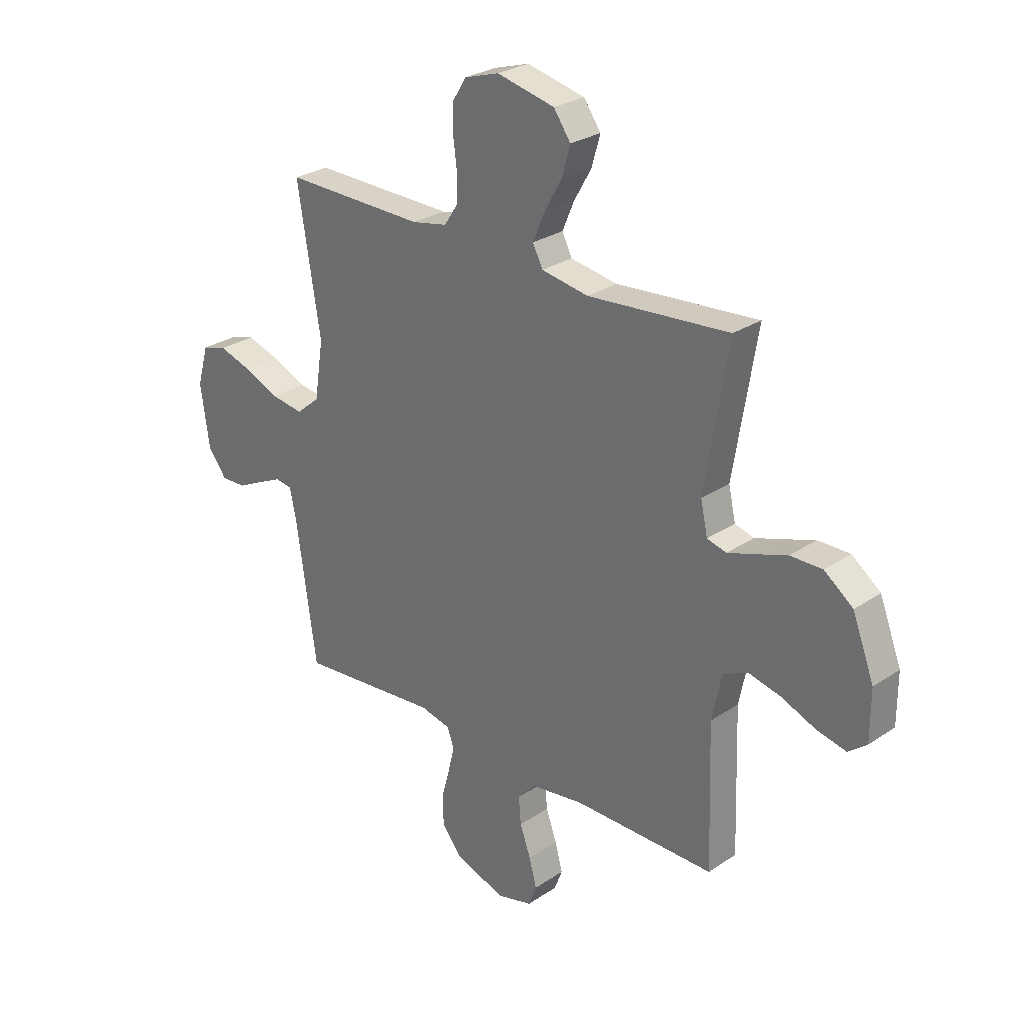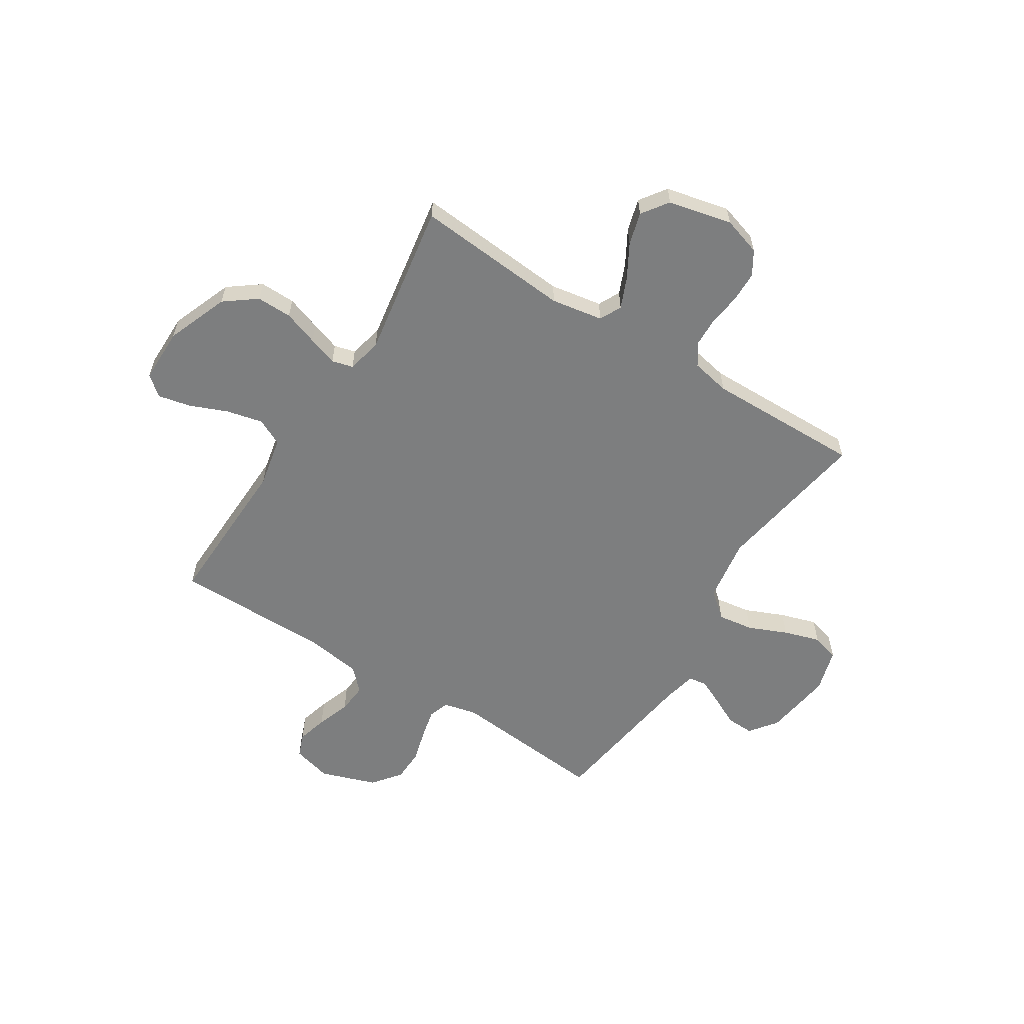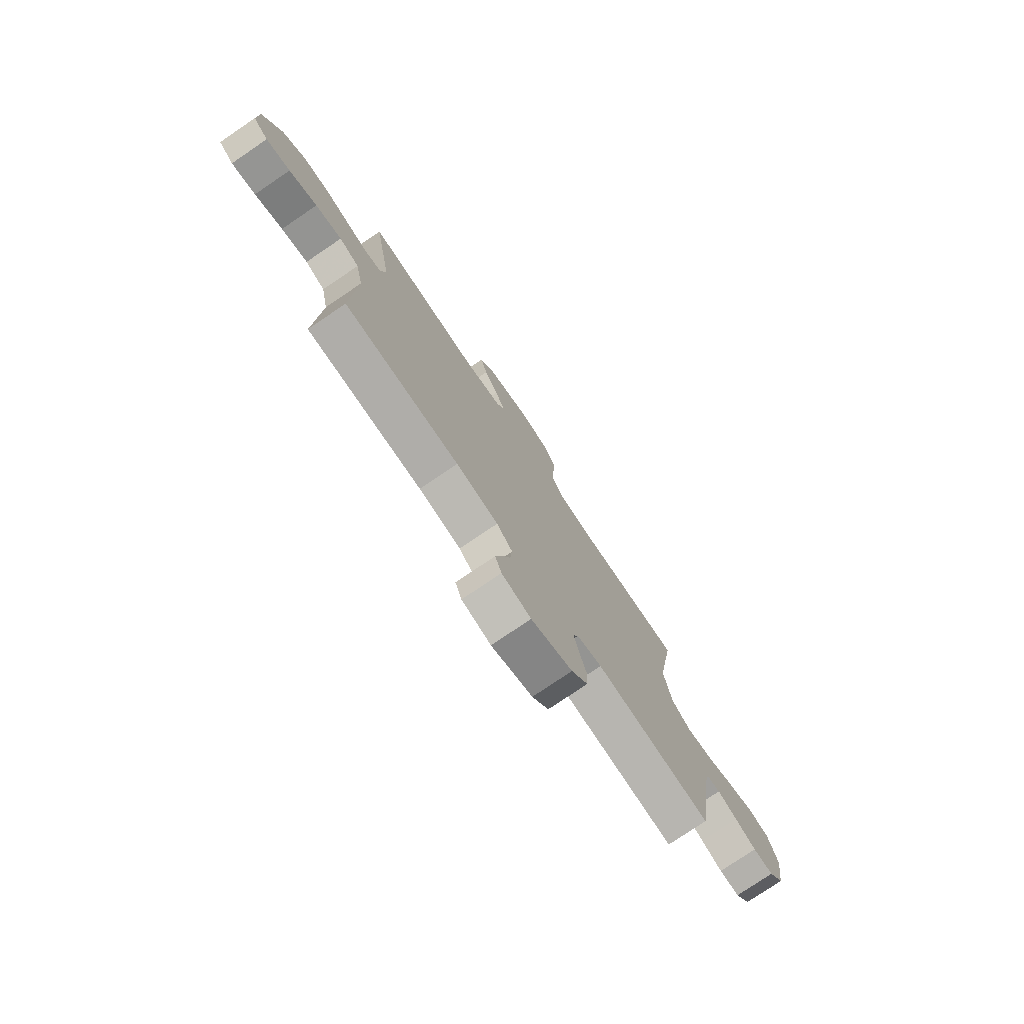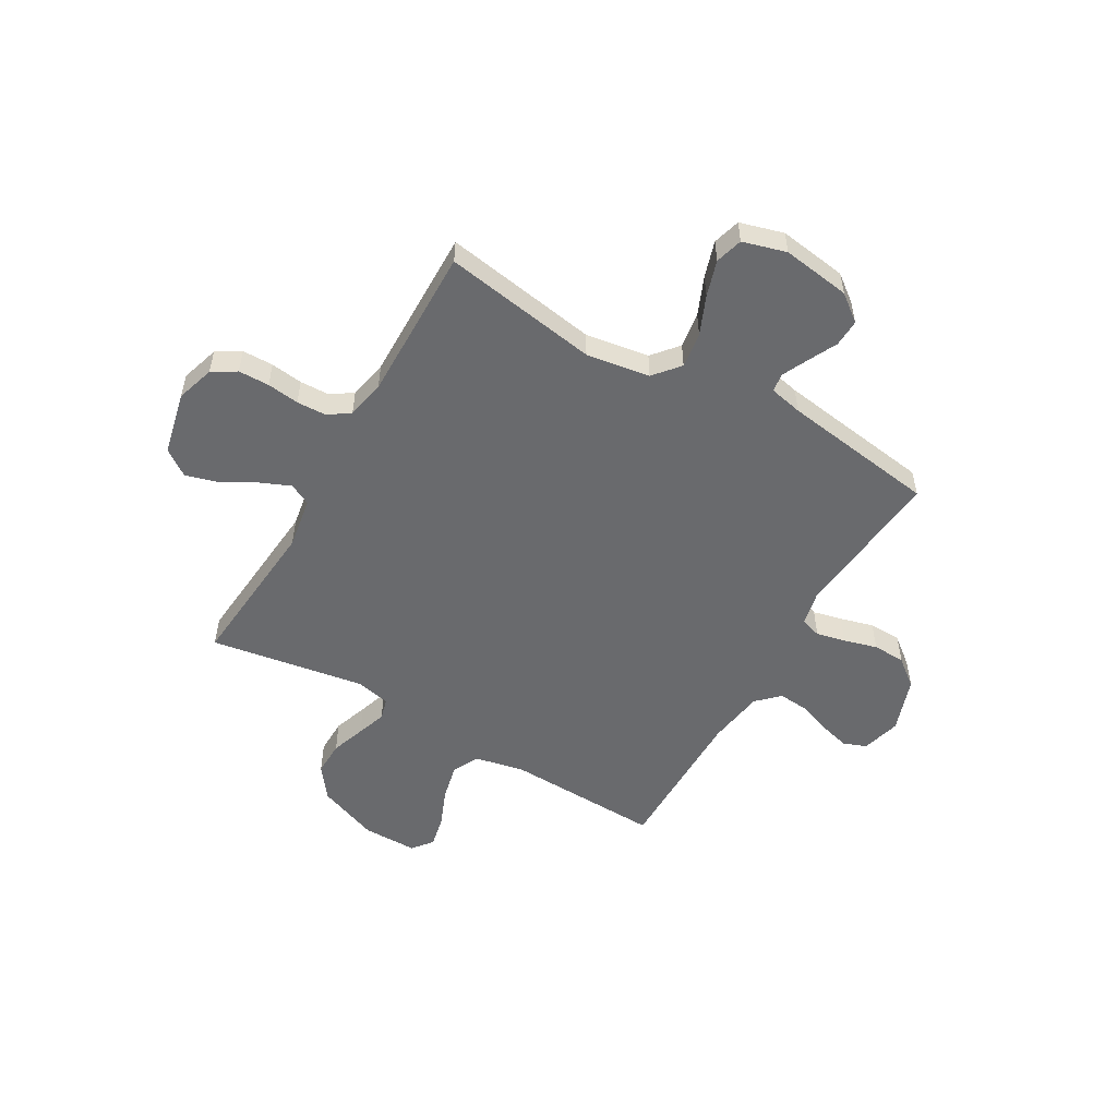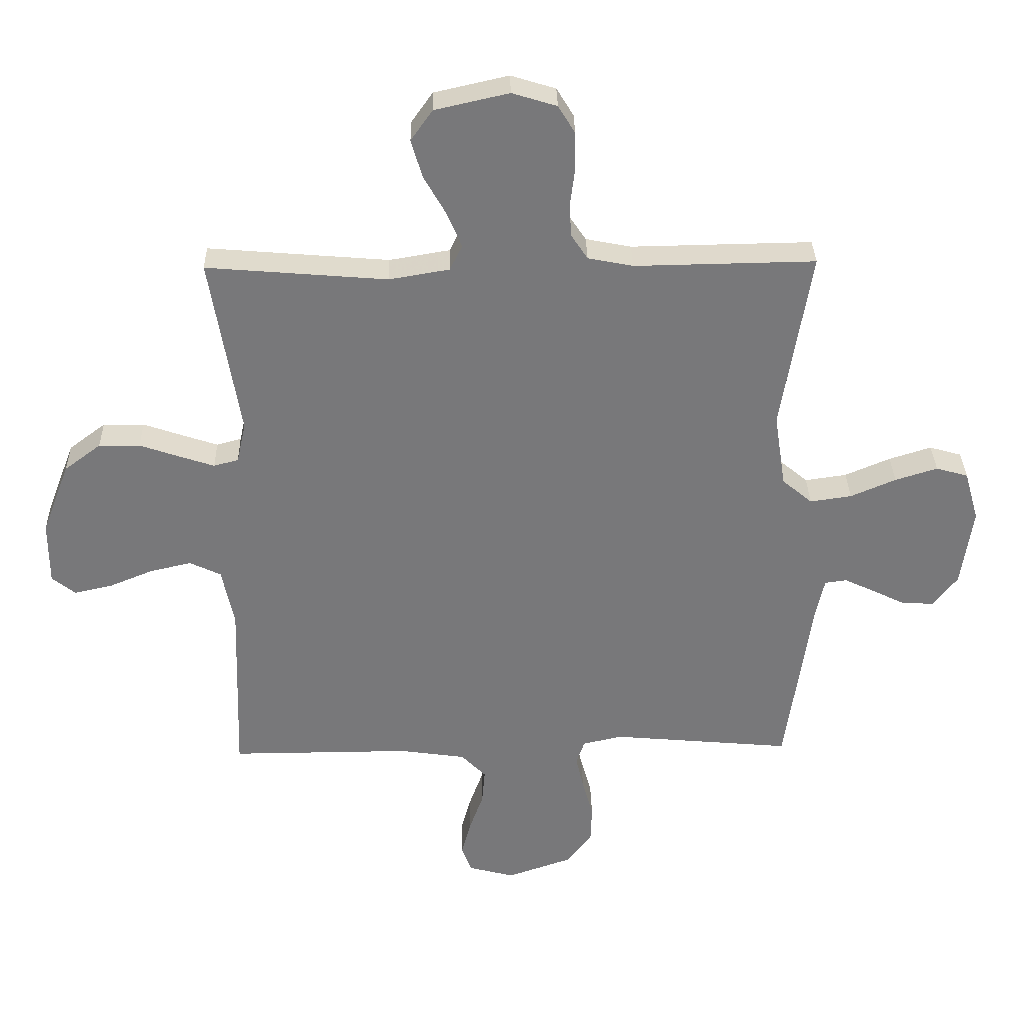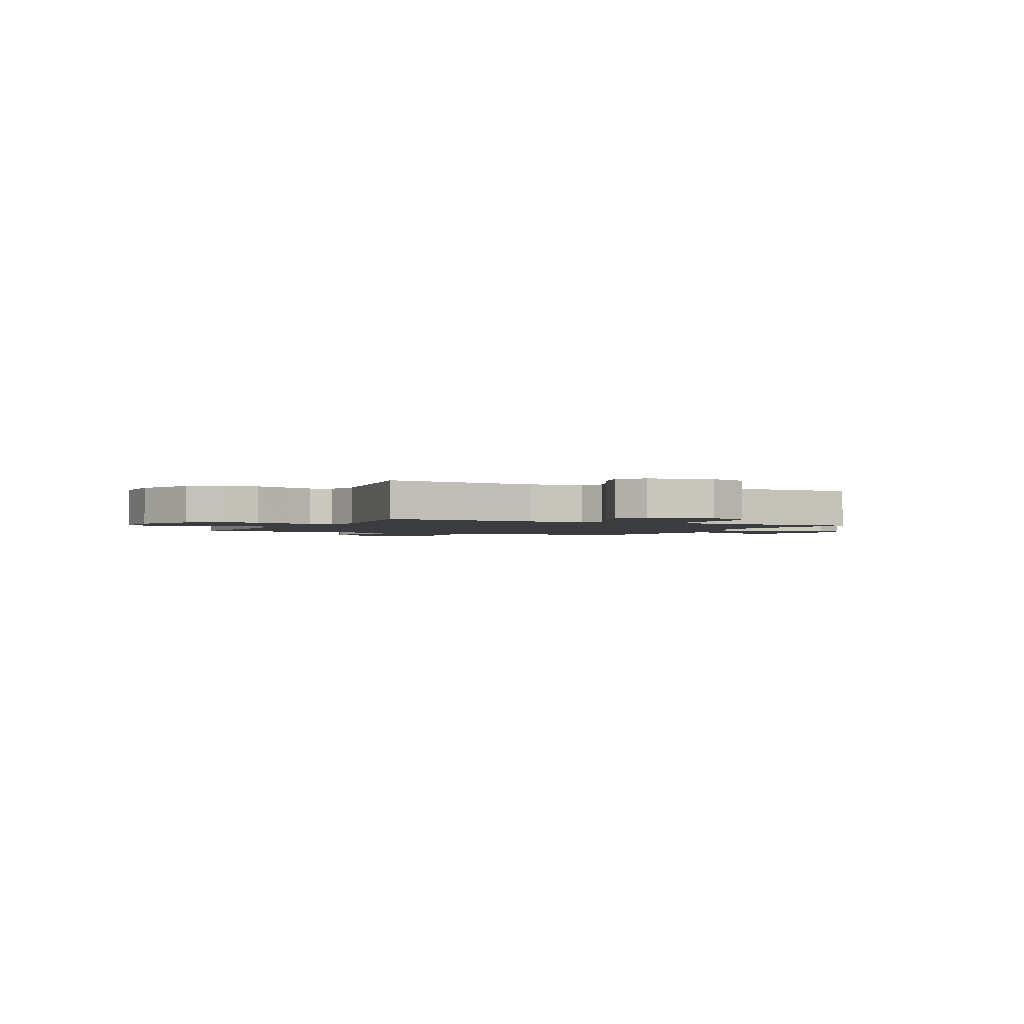
<metadata>
{"format":"obj","ext":"obj","renderer":"f3d","projection":"perspective","resolution":1024,"background":"white","views":[{"elev":27.4,"azim":-135.9,"up":"+Z"},{"elev":-59.3,"azim":-32.3,"up":"+Y"},{"elev":-77.4,"azim":-55.9,"up":"+Z"},{"elev":-53.1,"azim":59.9,"up":"+Y"},{"elev":32.6,"azim":-1.3,"up":"+Z"},{"elev":-1.9,"azim":-27.0,"up":"+Y"}]}
</metadata>
<code>
v 0.5 0.07 0.5
v 0.451 0.07 0.2
v 0.47 0.07 0.077
v 0.52 0.07 0.035
v 0.589 0.07 0.045
v 0.664 0.07 0.077
v 0.734 0.07 0.099
v 0.787 0.07 0.084
v 0.811 0.07 0
v 0.792 0.07 -0.132
v 0.752 0.07 -0.184
v 0.699 0.07 -0.182
v 0.644 0.07 -0.155
v 0.593 0.07 -0.131
v 0.557 0.07 -0.136
v 0.543 0.07 -0.2
v 0.5 0.07 -0.5
v 0.2 0.07 -0.473
v 0.135 0.07 -0.488
v 0.121 0.07 -0.528
v 0.134 0.07 -0.584
v 0.152 0.07 -0.649
v 0.15 0.07 -0.712
v 0.107 0.07 -0.766
v 0 0.07 -0.803
v -0.076 0.07 -0.783
v -0.093 0.07 -0.738
v -0.077 0.07 -0.679
v -0.054 0.07 -0.615
v -0.049 0.07 -0.557
v -0.09 0.07 -0.515
v -0.2 0.07 -0.499
v -0.5 0.07 -0.5
v -0.49 0.07 -0.2
v -0.51 0.07 -0.102
v -0.562 0.07 -0.077
v -0.631 0.07 -0.093
v -0.704 0.07 -0.123
v -0.767 0.07 -0.137
v -0.806 0.07 -0.106
v -0.806 0.07 0
v -0.76 0.07 0.119
v -0.699 0.07 0.165
v -0.631 0.07 0.164
v -0.564 0.07 0.141
v -0.507 0.07 0.122
v -0.466 0.07 0.133
v -0.451 0.07 0.2
v -0.5 0.07 0.5
v -0.2 0.07 0.475
v -0.1 0.07 0.492
v -0.079 0.07 0.534
v -0.104 0.07 0.593
v -0.141 0.07 0.658
v -0.159 0.07 0.721
v -0.123 0.07 0.772
v 0 0.07 0.8
v 0.074 0.07 0.777
v 0.102 0.07 0.731
v 0.103 0.07 0.671
v 0.095 0.07 0.609
v 0.097 0.07 0.552
v 0.125 0.07 0.51
v 0.2 0.07 0.495
v 0.5 0 0.5
v 0.451 0 0.2
v 0.47 0 0.077
v 0.52 0 0.035
v 0.589 0 0.045
v 0.664 0 0.077
v 0.734 0 0.099
v 0.787 0 0.084
v 0.811 0 0
v 0.792 0 -0.132
v 0.752 0 -0.184
v 0.699 0 -0.182
v 0.644 0 -0.155
v 0.593 0 -0.131
v 0.557 0 -0.136
v 0.543 0 -0.2
v 0.5 0 -0.5
v 0.2 0 -0.473
v 0.135 0 -0.488
v 0.121 0 -0.528
v 0.134 0 -0.584
v 0.152 0 -0.649
v 0.15 0 -0.712
v 0.107 0 -0.766
v 0 0 -0.803
v -0.076 0 -0.783
v -0.093 0 -0.738
v -0.077 0 -0.679
v -0.054 0 -0.615
v -0.049 0 -0.557
v -0.09 0 -0.515
v -0.2 0 -0.499
v -0.5 0 -0.5
v -0.49 0 -0.2
v -0.51 0 -0.102
v -0.562 0 -0.077
v -0.631 0 -0.093
v -0.704 0 -0.123
v -0.767 0 -0.137
v -0.806 0 -0.106
v -0.806 0 0
v -0.76 0 0.119
v -0.699 0 0.165
v -0.631 0 0.164
v -0.564 0 0.141
v -0.507 0 0.122
v -0.466 0 0.133
v -0.451 0 0.2
v -0.5 0 0.5
v -0.2 0 0.475
v -0.1 0 0.492
v -0.079 0 0.534
v -0.104 0 0.593
v -0.141 0 0.658
v -0.159 0 0.721
v -0.123 0 0.772
v 0 0 0.8
v 0.074 0 0.777
v 0.102 0 0.731
v 0.103 0 0.671
v 0.095 0 0.609
v 0.097 0 0.552
v 0.125 0 0.51
v 0.2 0 0.495
f 59 60 61
f 58 59 61
f 57 58 61
f 56 57 61
f 55 56 61
f 54 55 61
f 53 54 61
f 52 53 61 62
f 51 52 62 63
f 48 49 50
f 51 63 64
f 50 51 64
f 48 50 64
f 47 48 64
f 43 44 45
f 42 43 45
f 41 42 45
f 40 41 45
f 39 40 45
f 38 39 45
f 37 38 45
f 36 37 45 46
f 35 36 46 47
f 32 33 34
f 64 1 2
f 47 64 2
f 35 47 2
f 34 35 2
f 32 34 2
f 31 32 2
f 27 28 29
f 26 27 29
f 25 26 29
f 24 25 29
f 23 24 29
f 22 23 29
f 21 22 29
f 20 21 29 30
f 16 17 18
f 15 16 18 19
f 11 12 13
f 10 11 13
f 9 10 13
f 8 9 13
f 7 8 13
f 6 7 13
f 5 6 13
f 4 5 13 14
f 3 4 14 15
f 31 2 3
f 19 20 30 31
f 3 15 19 31
f 125 124 123
f 125 123 122
f 125 122 121
f 125 121 120
f 125 120 119
f 125 119 118
f 125 118 117
f 126 125 117 116
f 127 126 116 115
f 114 113 112
f 128 127 115
f 128 115 114
f 128 114 112
f 128 112 111
f 109 108 107
f 109 107 106
f 109 106 105
f 109 105 104
f 109 104 103
f 109 103 102
f 109 102 101
f 110 109 101 100
f 111 110 100 99
f 98 97 96
f 66 65 128
f 66 128 111
f 66 111 99
f 66 99 98
f 66 98 96
f 66 96 95
f 93 92 91
f 93 91 90
f 93 90 89
f 93 89 88
f 93 88 87
f 93 87 86
f 93 86 85
f 94 93 85 84
f 82 81 80
f 83 82 80 79
f 77 76 75
f 77 75 74
f 77 74 73
f 77 73 72
f 77 72 71
f 77 71 70
f 77 70 69
f 78 77 69 68
f 79 78 68 67
f 67 66 95
f 95 94 84 83
f 95 83 79 67
f 1 65 66 2
f 2 66 67 3
f 3 67 68 4
f 4 68 69 5
f 5 69 70 6
f 6 70 71 7
f 7 71 72 8
f 8 72 73 9
f 9 73 74 10
f 10 74 75 11
f 11 75 76 12
f 12 76 77 13
f 13 77 78 14
f 14 78 79 15
f 15 79 80 16
f 16 80 81 17
f 17 81 82 18
f 18 82 83 19
f 19 83 84 20
f 20 84 85 21
f 21 85 86 22
f 22 86 87 23
f 23 87 88 24
f 24 88 89 25
f 25 89 90 26
f 26 90 91 27
f 27 91 92 28
f 28 92 93 29
f 29 93 94 30
f 30 94 95 31
f 31 95 96 32
f 32 96 97 33
f 33 97 98 34
f 34 98 99 35
f 35 99 100 36
f 36 100 101 37
f 37 101 102 38
f 38 102 103 39
f 39 103 104 40
f 40 104 105 41
f 41 105 106 42
f 42 106 107 43
f 43 107 108 44
f 44 108 109 45
f 45 109 110 46
f 46 110 111 47
f 47 111 112 48
f 48 112 113 49
f 49 113 114 50
f 50 114 115 51
f 51 115 116 52
f 52 116 117 53
f 53 117 118 54
f 54 118 119 55
f 55 119 120 56
f 56 120 121 57
f 57 121 122 58
f 58 122 123 59
f 59 123 124 60
f 60 124 125 61
f 61 125 126 62
f 62 126 127 63
f 63 127 128 64
f 64 128 65 1

</code>
